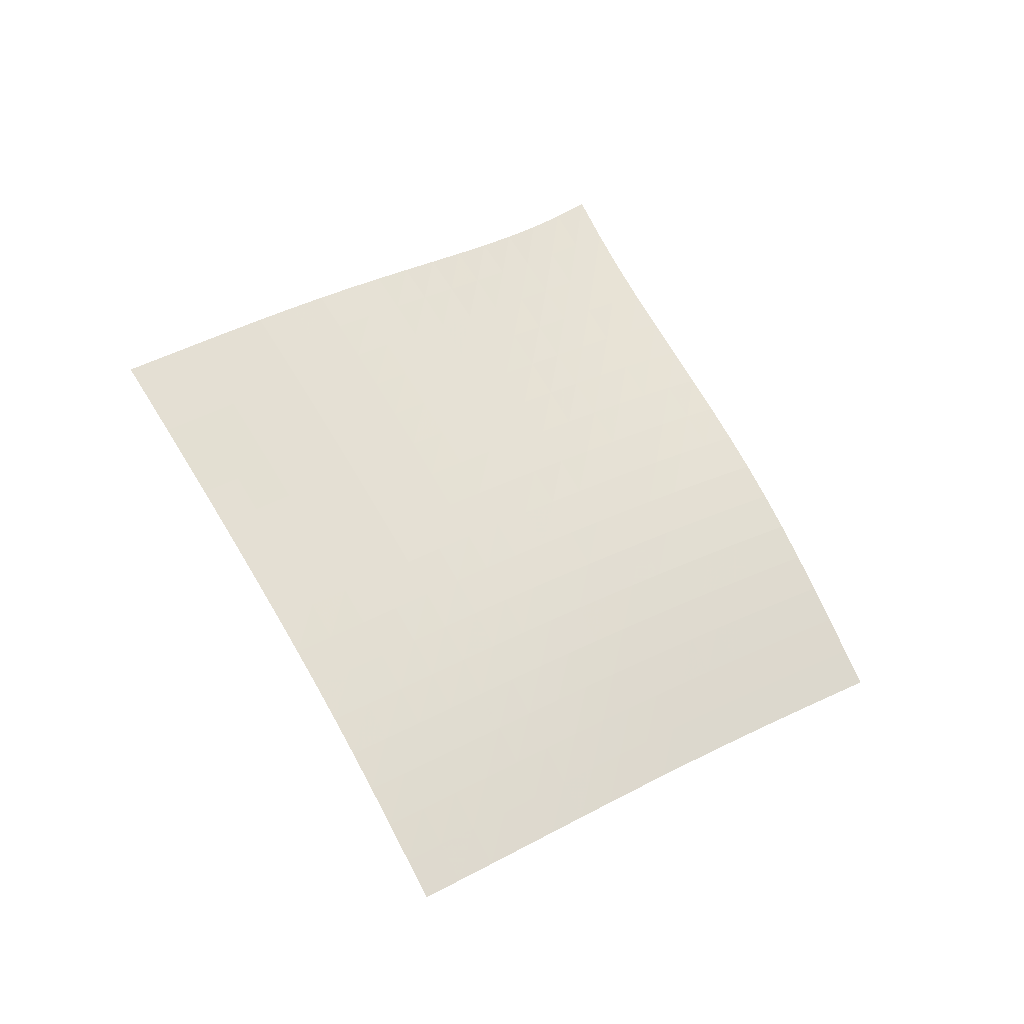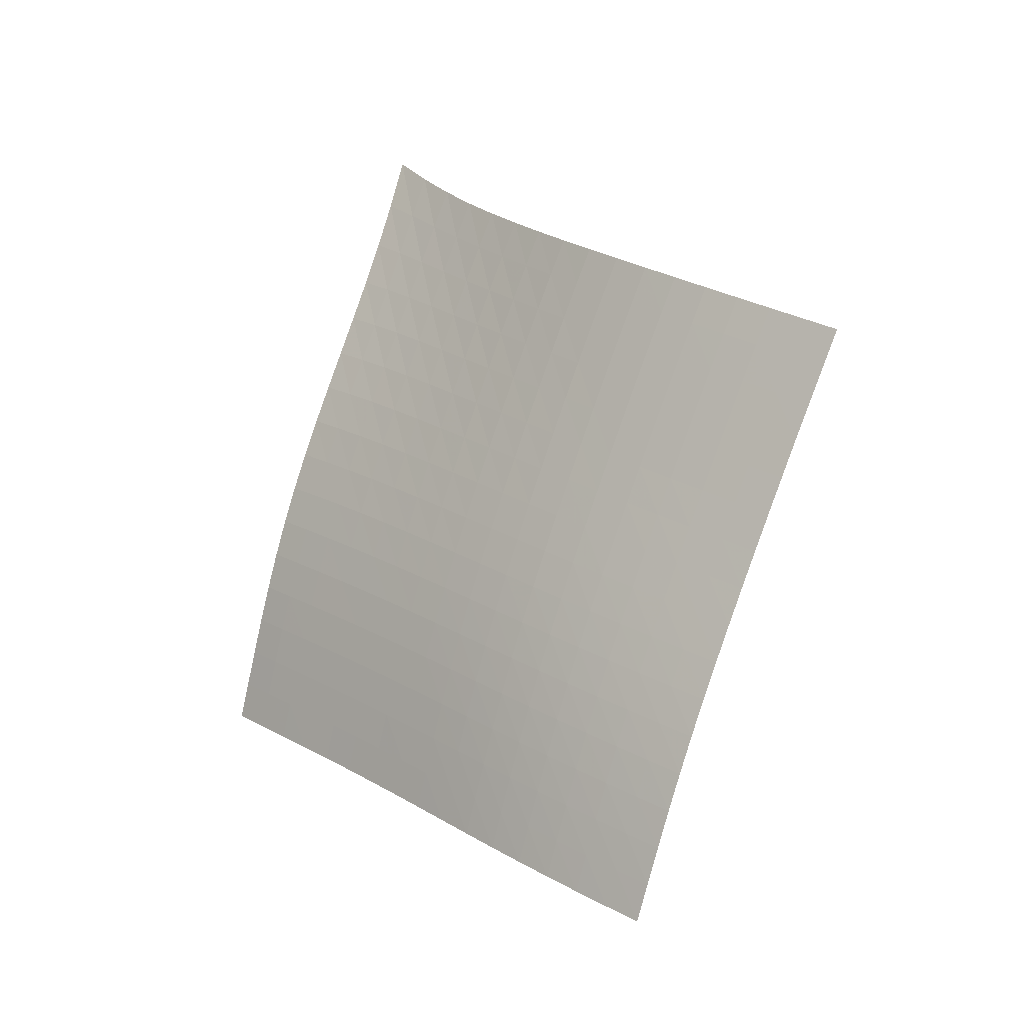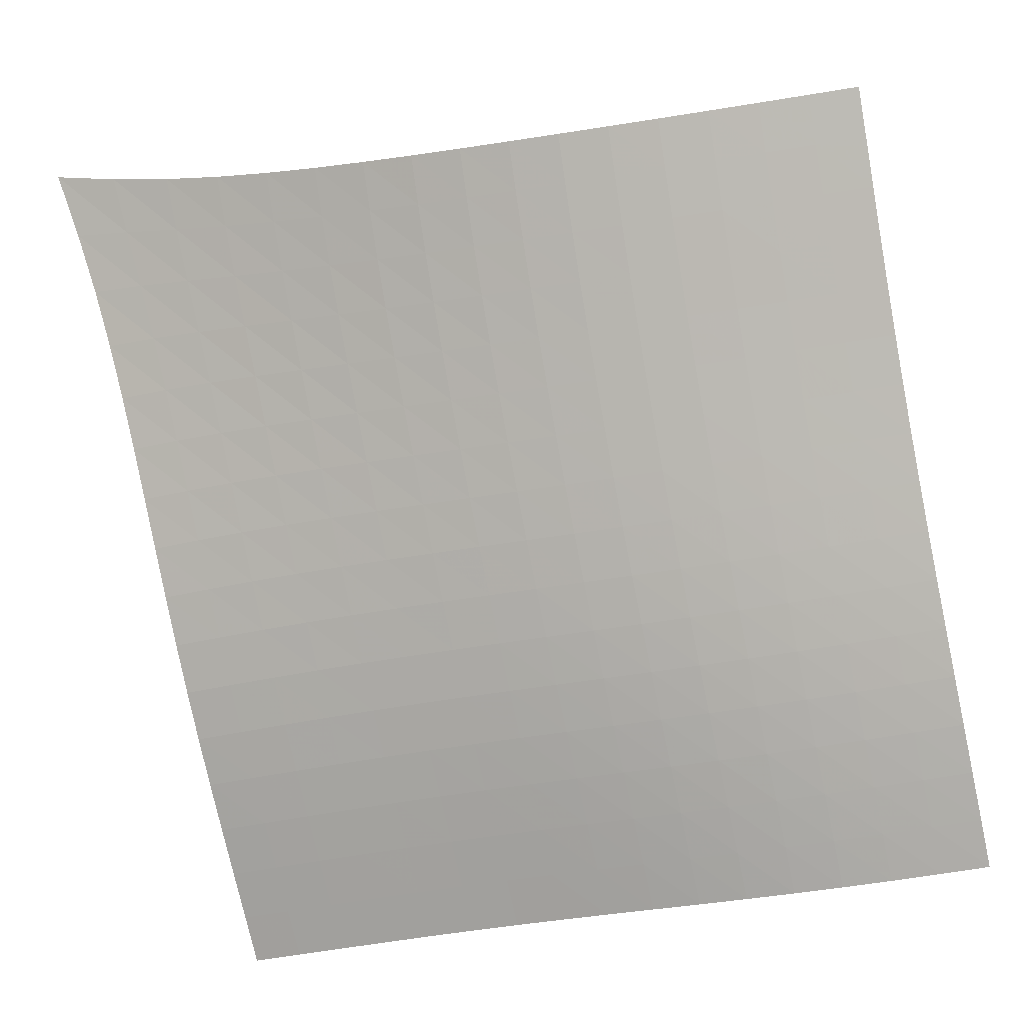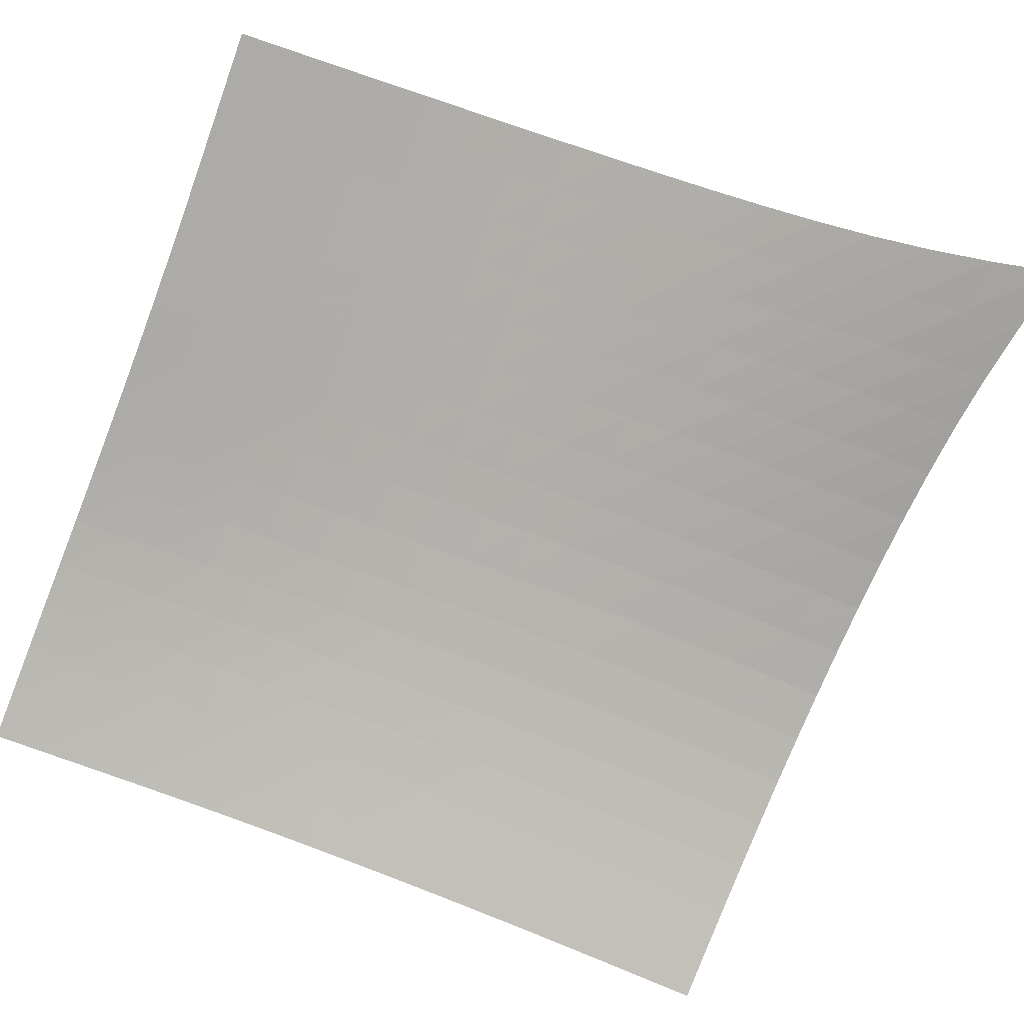
<metadata>
{"format":"obj","ext":"obj","renderer":"f3d","projection":"perspective","resolution":1024,"background":"white","views":[{"elev":-57.8,"azim":-72.0,"up":"+Y"},{"elev":-43.7,"azim":-1.4,"up":"+Y"},{"elev":48.4,"azim":-39.1,"up":"+Z"},{"elev":-30.1,"azim":125.8,"up":"+Z"}]}
</metadata>
<code>
v -6.499 -0.008258 6.499
v 2.774 -10.08 10.22
v -10.22 -10.08 -2.774
v -1.047 -18.38 1.047
v -10.06 -9.584 -2.143
v -9.904 -9.088 -1.511
v -9.742 -8.585 -0.8809
v -9.57 -8.071 -0.2568
v -9.385 -7.541 0.3576
v -9.182 -6.995 0.9588
v -8.96 -6.429 1.545
v -8.718 -5.843 2.115
v -8.459 -5.236 2.67
v -8.187 -4.608 3.214
v -7.904 -3.954 3.75
v -7.617 -3.271 4.283
v -7.328 -2.548 4.819
v -7.043 -1.773 5.363
v -6.765 -0.9266 5.921
v -5.921 -0.9266 6.765
v -5.363 -1.773 7.043
v -4.819 -2.548 7.328
v -4.283 -3.271 7.617
v -3.75 -3.954 7.904
v -3.214 -4.608 8.187
v -2.67 -5.236 8.459
v -2.115 -5.843 8.718
v -1.545 -6.429 8.96
v -0.9588 -6.995 9.182
v -0.3576 -7.541 9.385
v 0.2568 -8.071 9.57
v 0.8809 -8.585 9.742
v 1.511 -9.088 9.904
v 2.143 -9.584 10.06
v 2.506 -10.6 9.654
v 2.24 -11.11 9.092
v 1.977 -11.63 8.53
v 1.716 -12.15 7.969
v 1.458 -12.67 7.41
v 1.202 -13.2 6.854
v 0.9482 -13.72 6.301
v 0.6967 -14.26 5.749
v 0.4496 -14.79 5.194
v 0.2091 -15.32 4.633
v -0.02288 -15.85 4.063
v -0.2448 -16.37 3.481
v -0.4565 -16.88 2.887
v -0.6592 -17.39 2.281
v -0.8551 -17.88 1.667
v -1.667 -17.88 0.8551
v -2.281 -17.39 0.6592
v -2.887 -16.88 0.4565
v -3.481 -16.37 0.2448
v -4.063 -15.85 0.02288
v -4.633 -15.32 -0.2091
v -5.194 -14.79 -0.4496
v -5.749 -14.26 -0.6967
v -6.301 -13.72 -0.9482
v -6.854 -13.2 -1.202
v -7.41 -12.67 -1.458
v -7.969 -12.15 -1.716
v -8.53 -11.63 -1.977
v -9.092 -11.11 -2.24
v -9.654 -10.6 -2.506
v -6.207 -1.656 6.207
v -6.489 -2.407 5.655
v -6.774 -3.131 5.112
v -7.059 -3.824 4.573
v -7.344 -4.491 4.035
v -7.623 -5.135 3.495
v -7.893 -5.758 2.947
v -8.151 -6.362 2.389
v -8.393 -6.946 1.818
v -8.616 -7.512 1.231
v -8.82 -8.059 0.6288
v -9.006 -8.589 0.01378
v -9.179 -9.104 -0.611
v -9.341 -9.608 -1.242
v -9.498 -10.1 -1.874
v -5.655 -2.407 6.489
v -5.941 -3.074 5.941
v -6.224 -3.744 5.397
v -6.506 -4.403 4.856
v -6.787 -5.047 4.315
v -7.062 -5.676 3.771
v -7.329 -6.29 3.22
v -7.585 -6.887 2.66
v -7.826 -7.468 2.087
v -8.049 -8.032 1.499
v -8.254 -8.578 0.8966
v -8.441 -9.108 0.2814
v -8.614 -9.623 -0.3436
v -8.777 -10.13 -0.9745
v -8.936 -10.62 -1.608
v -5.112 -3.131 6.774
v -5.397 -3.744 6.224
v -5.678 -4.37 5.678
v -5.957 -4.996 5.134
v -6.232 -5.617 4.589
v -6.503 -6.229 4.042
v -6.767 -6.831 3.488
v -7.02 -7.421 2.925
v -7.259 -7.996 2.351
v -7.482 -8.557 1.763
v -7.686 -9.101 1.16
v -7.875 -9.629 0.5452
v -8.049 -10.14 -0.07971
v -8.213 -10.65 -0.7107
v -8.372 -11.14 -1.344
v -4.573 -3.824 7.059
v -4.856 -4.403 6.506
v -5.134 -4.996 5.957
v -5.408 -5.596 5.408
v -5.679 -6.196 4.859
v -5.946 -6.792 4.308
v -6.206 -7.381 3.751
v -6.456 -7.962 3.187
v -6.693 -8.531 2.611
v -6.915 -9.086 2.022
v -7.12 -9.627 1.42
v -7.309 -10.15 0.8056
v -7.484 -10.67 0.181
v -7.649 -11.17 -0.4499
v -7.81 -11.66 -1.083
v -4.035 -4.491 7.344
v -4.315 -5.047 6.787
v -4.589 -5.617 6.232
v -4.859 -6.196 5.679
v -5.126 -6.778 5.126
v -5.388 -7.359 4.571
v -5.645 -7.937 4.011
v -5.893 -8.508 3.445
v -6.128 -9.07 2.868
v -6.349 -9.62 2.279
v -6.554 -10.16 1.677
v -6.744 -10.68 1.063
v -6.921 -11.19 0.4393
v -7.088 -11.69 -0.1914
v -7.25 -12.18 -0.825
v -3.495 -5.135 7.623
v -3.771 -5.676 7.062
v -4.042 -6.229 6.503
v -4.308 -6.792 5.946
v -4.571 -7.359 5.388
v -4.83 -7.928 4.83
v -5.083 -8.495 4.268
v -5.329 -9.058 3.699
v -5.563 -9.614 3.122
v -5.784 -10.16 2.533
v -5.99 -10.69 1.932
v -6.181 -11.21 1.319
v -6.359 -11.72 0.6955
v -6.528 -12.22 0.06527
v -6.692 -12.71 -0.5684
v -2.947 -5.758 7.893
v -3.22 -6.29 7.329
v -3.488 -6.831 6.767
v -3.751 -7.381 6.206
v -4.011 -7.937 5.645
v -4.268 -8.495 5.083
v -4.519 -9.054 4.519
v -4.763 -9.609 3.95
v -4.997 -10.16 3.372
v -5.218 -10.7 2.783
v -5.426 -11.23 2.183
v -5.619 -11.75 1.571
v -5.799 -12.26 0.9491
v -5.971 -12.75 0.3196
v -6.137 -13.24 -0.3138
v -2.389 -6.362 8.151
v -2.66 -6.887 7.585
v -2.925 -7.421 7.02
v -3.187 -7.962 6.456
v -3.445 -8.508 5.893
v -3.699 -9.058 5.329
v -3.95 -9.609 4.763
v -4.193 -10.16 4.193
v -4.427 -10.7 3.616
v -4.65 -11.24 3.028
v -4.859 -11.77 2.429
v -5.054 -12.29 1.819
v -5.238 -12.79 1.199
v -5.412 -13.29 0.5704
v -5.582 -13.77 -0.06237
v -1.818 -6.946 8.393
v -2.087 -7.468 7.826
v -2.351 -7.996 7.259
v -2.611 -8.531 6.693
v -2.868 -9.07 6.128
v -3.122 -9.614 5.563
v -3.372 -10.16 4.997
v -3.616 -10.7 4.427
v -3.851 -11.24 3.851
v -4.075 -11.78 3.265
v -4.287 -12.31 2.669
v -4.486 -12.82 2.06
v -4.673 -13.33 1.442
v -4.851 -13.82 0.8156
v -5.024 -14.31 0.1841
v -1.231 -7.512 8.616
v -1.499 -8.032 8.049
v -1.763 -8.557 7.482
v -2.022 -9.086 6.915
v -2.279 -9.62 6.349
v -2.533 -10.16 5.784
v -2.783 -10.7 5.218
v -3.028 -11.24 4.65
v -3.265 -11.78 4.075
v -3.492 -12.31 3.492
v -3.707 -12.84 2.898
v -3.909 -13.35 2.293
v -4.1 -13.86 1.677
v -4.282 -14.35 1.053
v -4.459 -14.84 0.4233
v -0.6288 -8.059 8.82
v -0.8966 -8.578 8.254
v -1.16 -9.101 7.686
v -1.42 -9.627 7.12
v -1.677 -10.16 6.554
v -1.932 -10.69 5.99
v -2.183 -11.23 5.426
v -2.429 -11.77 4.859
v -2.669 -12.31 4.287
v -2.898 -12.84 3.707
v -3.116 -13.36 3.116
v -3.322 -13.88 2.514
v -3.517 -14.38 1.902
v -3.704 -14.88 1.28
v -3.885 -15.37 0.6533
v -0.01378 -8.589 9.006
v -0.2814 -9.108 8.441
v -0.5452 -9.629 7.875
v -0.8056 -10.15 7.309
v -1.063 -10.68 6.744
v -1.319 -11.21 6.181
v -1.571 -11.75 5.619
v -1.819 -12.29 5.054
v -2.06 -12.82 4.486
v -2.293 -13.35 3.909
v -2.514 -13.88 3.322
v -2.724 -14.39 2.724
v -2.923 -14.9 2.115
v -3.114 -15.4 1.497
v -3.299 -15.89 0.8728
v 0.611 -9.104 9.179
v 0.3436 -9.623 8.614
v 0.07971 -10.14 8.049
v -0.181 -10.67 7.484
v -0.4393 -11.19 6.921
v -0.6955 -11.72 6.359
v -0.9491 -12.26 5.799
v -1.199 -12.79 5.238
v -1.442 -13.33 4.673
v -1.677 -13.86 4.1
v -1.902 -14.38 3.517
v -2.115 -14.9 2.923
v -2.318 -15.41 2.318
v -2.512 -15.91 1.703
v -2.701 -16.4 1.082
v 1.242 -9.608 9.341
v 0.9745 -10.13 8.777
v 0.7107 -10.65 8.213
v 0.4499 -11.17 7.649
v 0.1914 -11.69 7.088
v -0.06527 -12.22 6.528
v -0.3196 -12.75 5.971
v -0.5704 -13.29 5.412
v -0.8156 -13.82 4.851
v -1.053 -14.35 4.282
v -1.28 -14.88 3.704
v -1.497 -15.4 3.114
v -1.703 -15.91 2.512
v -1.901 -16.41 1.901
v -2.093 -16.9 1.282
v 1.874 -10.1 9.498
v 1.608 -10.62 8.936
v 1.344 -11.14 8.372
v 1.083 -11.66 7.81
v 0.825 -12.18 7.25
v 0.5684 -12.71 6.692
v 0.3138 -13.24 6.137
v 0.06237 -13.77 5.582
v -0.1841 -14.31 5.024
v -0.4233 -14.84 4.459
v -0.6533 -15.37 3.885
v -0.8728 -15.89 3.299
v -1.082 -16.4 2.701
v -1.282 -16.9 2.093
v -1.476 -17.4 1.476
f 289 49 4
f 289 4 50
f 5 79 64
f 5 64 3
f 79 94 63
f 79 63 64
f 94 109 62
f 94 62 63
f 109 124 61
f 109 61 62
f 124 139 60
f 124 60 61
f 139 154 59
f 139 59 60
f 154 169 58
f 154 58 59
f 169 184 57
f 169 57 58
f 184 199 56
f 184 56 57
f 199 214 55
f 199 55 56
f 214 229 54
f 214 54 55
f 229 244 53
f 229 53 54
f 244 259 52
f 244 52 53
f 259 274 51
f 259 51 52
f 274 289 50
f 274 50 51
f 1 20 65
f 1 65 19
f 19 65 66
f 19 66 18
f 18 66 67
f 18 67 17
f 17 67 68
f 17 68 16
f 16 68 69
f 16 69 15
f 15 69 70
f 15 70 14
f 14 70 71
f 14 71 13
f 13 71 72
f 13 72 12
f 12 72 73
f 12 73 11
f 11 73 74
f 11 74 10
f 10 74 75
f 10 75 9
f 9 75 76
f 9 76 8
f 8 76 77
f 8 77 7
f 7 77 78
f 7 78 6
f 6 78 79
f 6 79 5
f 20 21 80
f 20 80 65
f 65 80 81
f 65 81 66
f 66 81 82
f 66 82 67
f 67 82 83
f 67 83 68
f 68 83 84
f 68 84 69
f 69 84 85
f 69 85 70
f 70 85 86
f 70 86 71
f 71 86 87
f 71 87 72
f 72 87 88
f 72 88 73
f 73 88 89
f 73 89 74
f 74 89 90
f 74 90 75
f 75 90 91
f 75 91 76
f 76 91 92
f 76 92 77
f 77 92 93
f 77 93 78
f 78 93 94
f 78 94 79
f 21 22 95
f 21 95 80
f 80 95 96
f 80 96 81
f 81 96 97
f 81 97 82
f 82 97 98
f 82 98 83
f 83 98 99
f 83 99 84
f 84 99 100
f 84 100 85
f 85 100 101
f 85 101 86
f 86 101 102
f 86 102 87
f 87 102 103
f 87 103 88
f 88 103 104
f 88 104 89
f 89 104 105
f 89 105 90
f 90 105 106
f 90 106 91
f 91 106 107
f 91 107 92
f 92 107 108
f 92 108 93
f 93 108 109
f 93 109 94
f 22 23 110
f 22 110 95
f 95 110 111
f 95 111 96
f 96 111 112
f 96 112 97
f 97 112 113
f 97 113 98
f 98 113 114
f 98 114 99
f 99 114 115
f 99 115 100
f 100 115 116
f 100 116 101
f 101 116 117
f 101 117 102
f 102 117 118
f 102 118 103
f 103 118 119
f 103 119 104
f 104 119 120
f 104 120 105
f 105 120 121
f 105 121 106
f 106 121 122
f 106 122 107
f 107 122 123
f 107 123 108
f 108 123 124
f 108 124 109
f 23 24 125
f 23 125 110
f 110 125 126
f 110 126 111
f 111 126 127
f 111 127 112
f 112 127 128
f 112 128 113
f 113 128 129
f 113 129 114
f 114 129 130
f 114 130 115
f 115 130 131
f 115 131 116
f 116 131 132
f 116 132 117
f 117 132 133
f 117 133 118
f 118 133 134
f 118 134 119
f 119 134 135
f 119 135 120
f 120 135 136
f 120 136 121
f 121 136 137
f 121 137 122
f 122 137 138
f 122 138 123
f 123 138 139
f 123 139 124
f 24 25 140
f 24 140 125
f 125 140 141
f 125 141 126
f 126 141 142
f 126 142 127
f 127 142 143
f 127 143 128
f 128 143 144
f 128 144 129
f 129 144 145
f 129 145 130
f 130 145 146
f 130 146 131
f 131 146 147
f 131 147 132
f 132 147 148
f 132 148 133
f 133 148 149
f 133 149 134
f 134 149 150
f 134 150 135
f 135 150 151
f 135 151 136
f 136 151 152
f 136 152 137
f 137 152 153
f 137 153 138
f 138 153 154
f 138 154 139
f 25 26 155
f 25 155 140
f 140 155 156
f 140 156 141
f 141 156 157
f 141 157 142
f 142 157 158
f 142 158 143
f 143 158 159
f 143 159 144
f 144 159 160
f 144 160 145
f 145 160 161
f 145 161 146
f 146 161 162
f 146 162 147
f 147 162 163
f 147 163 148
f 148 163 164
f 148 164 149
f 149 164 165
f 149 165 150
f 150 165 166
f 150 166 151
f 151 166 167
f 151 167 152
f 152 167 168
f 152 168 153
f 153 168 169
f 153 169 154
f 26 27 170
f 26 170 155
f 155 170 171
f 155 171 156
f 156 171 172
f 156 172 157
f 157 172 173
f 157 173 158
f 158 173 174
f 158 174 159
f 159 174 175
f 159 175 160
f 160 175 176
f 160 176 161
f 161 176 177
f 161 177 162
f 162 177 178
f 162 178 163
f 163 178 179
f 163 179 164
f 164 179 180
f 164 180 165
f 165 180 181
f 165 181 166
f 166 181 182
f 166 182 167
f 167 182 183
f 167 183 168
f 168 183 184
f 168 184 169
f 27 28 185
f 27 185 170
f 170 185 186
f 170 186 171
f 171 186 187
f 171 187 172
f 172 187 188
f 172 188 173
f 173 188 189
f 173 189 174
f 174 189 190
f 174 190 175
f 175 190 191
f 175 191 176
f 176 191 192
f 176 192 177
f 177 192 193
f 177 193 178
f 178 193 194
f 178 194 179
f 179 194 195
f 179 195 180
f 180 195 196
f 180 196 181
f 181 196 197
f 181 197 182
f 182 197 198
f 182 198 183
f 183 198 199
f 183 199 184
f 28 29 200
f 28 200 185
f 185 200 201
f 185 201 186
f 186 201 202
f 186 202 187
f 187 202 203
f 187 203 188
f 188 203 204
f 188 204 189
f 189 204 205
f 189 205 190
f 190 205 206
f 190 206 191
f 191 206 207
f 191 207 192
f 192 207 208
f 192 208 193
f 193 208 209
f 193 209 194
f 194 209 210
f 194 210 195
f 195 210 211
f 195 211 196
f 196 211 212
f 196 212 197
f 197 212 213
f 197 213 198
f 198 213 214
f 198 214 199
f 29 30 215
f 29 215 200
f 200 215 216
f 200 216 201
f 201 216 217
f 201 217 202
f 202 217 218
f 202 218 203
f 203 218 219
f 203 219 204
f 204 219 220
f 204 220 205
f 205 220 221
f 205 221 206
f 206 221 222
f 206 222 207
f 207 222 223
f 207 223 208
f 208 223 224
f 208 224 209
f 209 224 225
f 209 225 210
f 210 225 226
f 210 226 211
f 211 226 227
f 211 227 212
f 212 227 228
f 212 228 213
f 213 228 229
f 213 229 214
f 30 31 230
f 30 230 215
f 215 230 231
f 215 231 216
f 216 231 232
f 216 232 217
f 217 232 233
f 217 233 218
f 218 233 234
f 218 234 219
f 219 234 235
f 219 235 220
f 220 235 236
f 220 236 221
f 221 236 237
f 221 237 222
f 222 237 238
f 222 238 223
f 223 238 239
f 223 239 224
f 224 239 240
f 224 240 225
f 225 240 241
f 225 241 226
f 226 241 242
f 226 242 227
f 227 242 243
f 227 243 228
f 228 243 244
f 228 244 229
f 31 32 245
f 31 245 230
f 230 245 246
f 230 246 231
f 231 246 247
f 231 247 232
f 232 247 248
f 232 248 233
f 233 248 249
f 233 249 234
f 234 249 250
f 234 250 235
f 235 250 251
f 235 251 236
f 236 251 252
f 236 252 237
f 237 252 253
f 237 253 238
f 238 253 254
f 238 254 239
f 239 254 255
f 239 255 240
f 240 255 256
f 240 256 241
f 241 256 257
f 241 257 242
f 242 257 258
f 242 258 243
f 243 258 259
f 243 259 244
f 32 33 260
f 32 260 245
f 245 260 261
f 245 261 246
f 246 261 262
f 246 262 247
f 247 262 263
f 247 263 248
f 248 263 264
f 248 264 249
f 249 264 265
f 249 265 250
f 250 265 266
f 250 266 251
f 251 266 267
f 251 267 252
f 252 267 268
f 252 268 253
f 253 268 269
f 253 269 254
f 254 269 270
f 254 270 255
f 255 270 271
f 255 271 256
f 256 271 272
f 256 272 257
f 257 272 273
f 257 273 258
f 258 273 274
f 258 274 259
f 33 34 275
f 33 275 260
f 260 275 276
f 260 276 261
f 261 276 277
f 261 277 262
f 262 277 278
f 262 278 263
f 263 278 279
f 263 279 264
f 264 279 280
f 264 280 265
f 265 280 281
f 265 281 266
f 266 281 282
f 266 282 267
f 267 282 283
f 267 283 268
f 268 283 284
f 268 284 269
f 269 284 285
f 269 285 270
f 270 285 286
f 270 286 271
f 271 286 287
f 271 287 272
f 272 287 288
f 272 288 273
f 273 288 289
f 273 289 274
f 34 2 35
f 34 35 275
f 275 35 36
f 275 36 276
f 276 36 37
f 276 37 277
f 277 37 38
f 277 38 278
f 278 38 39
f 278 39 279
f 279 39 40
f 279 40 280
f 280 40 41
f 280 41 281
f 281 41 42
f 281 42 282
f 282 42 43
f 282 43 283
f 283 43 44
f 283 44 284
f 284 44 45
f 284 45 285
f 285 45 46
f 285 46 286
f 286 46 47
f 286 47 287
f 287 47 48
f 287 48 288
f 288 48 49
f 288 49 289

</code>
